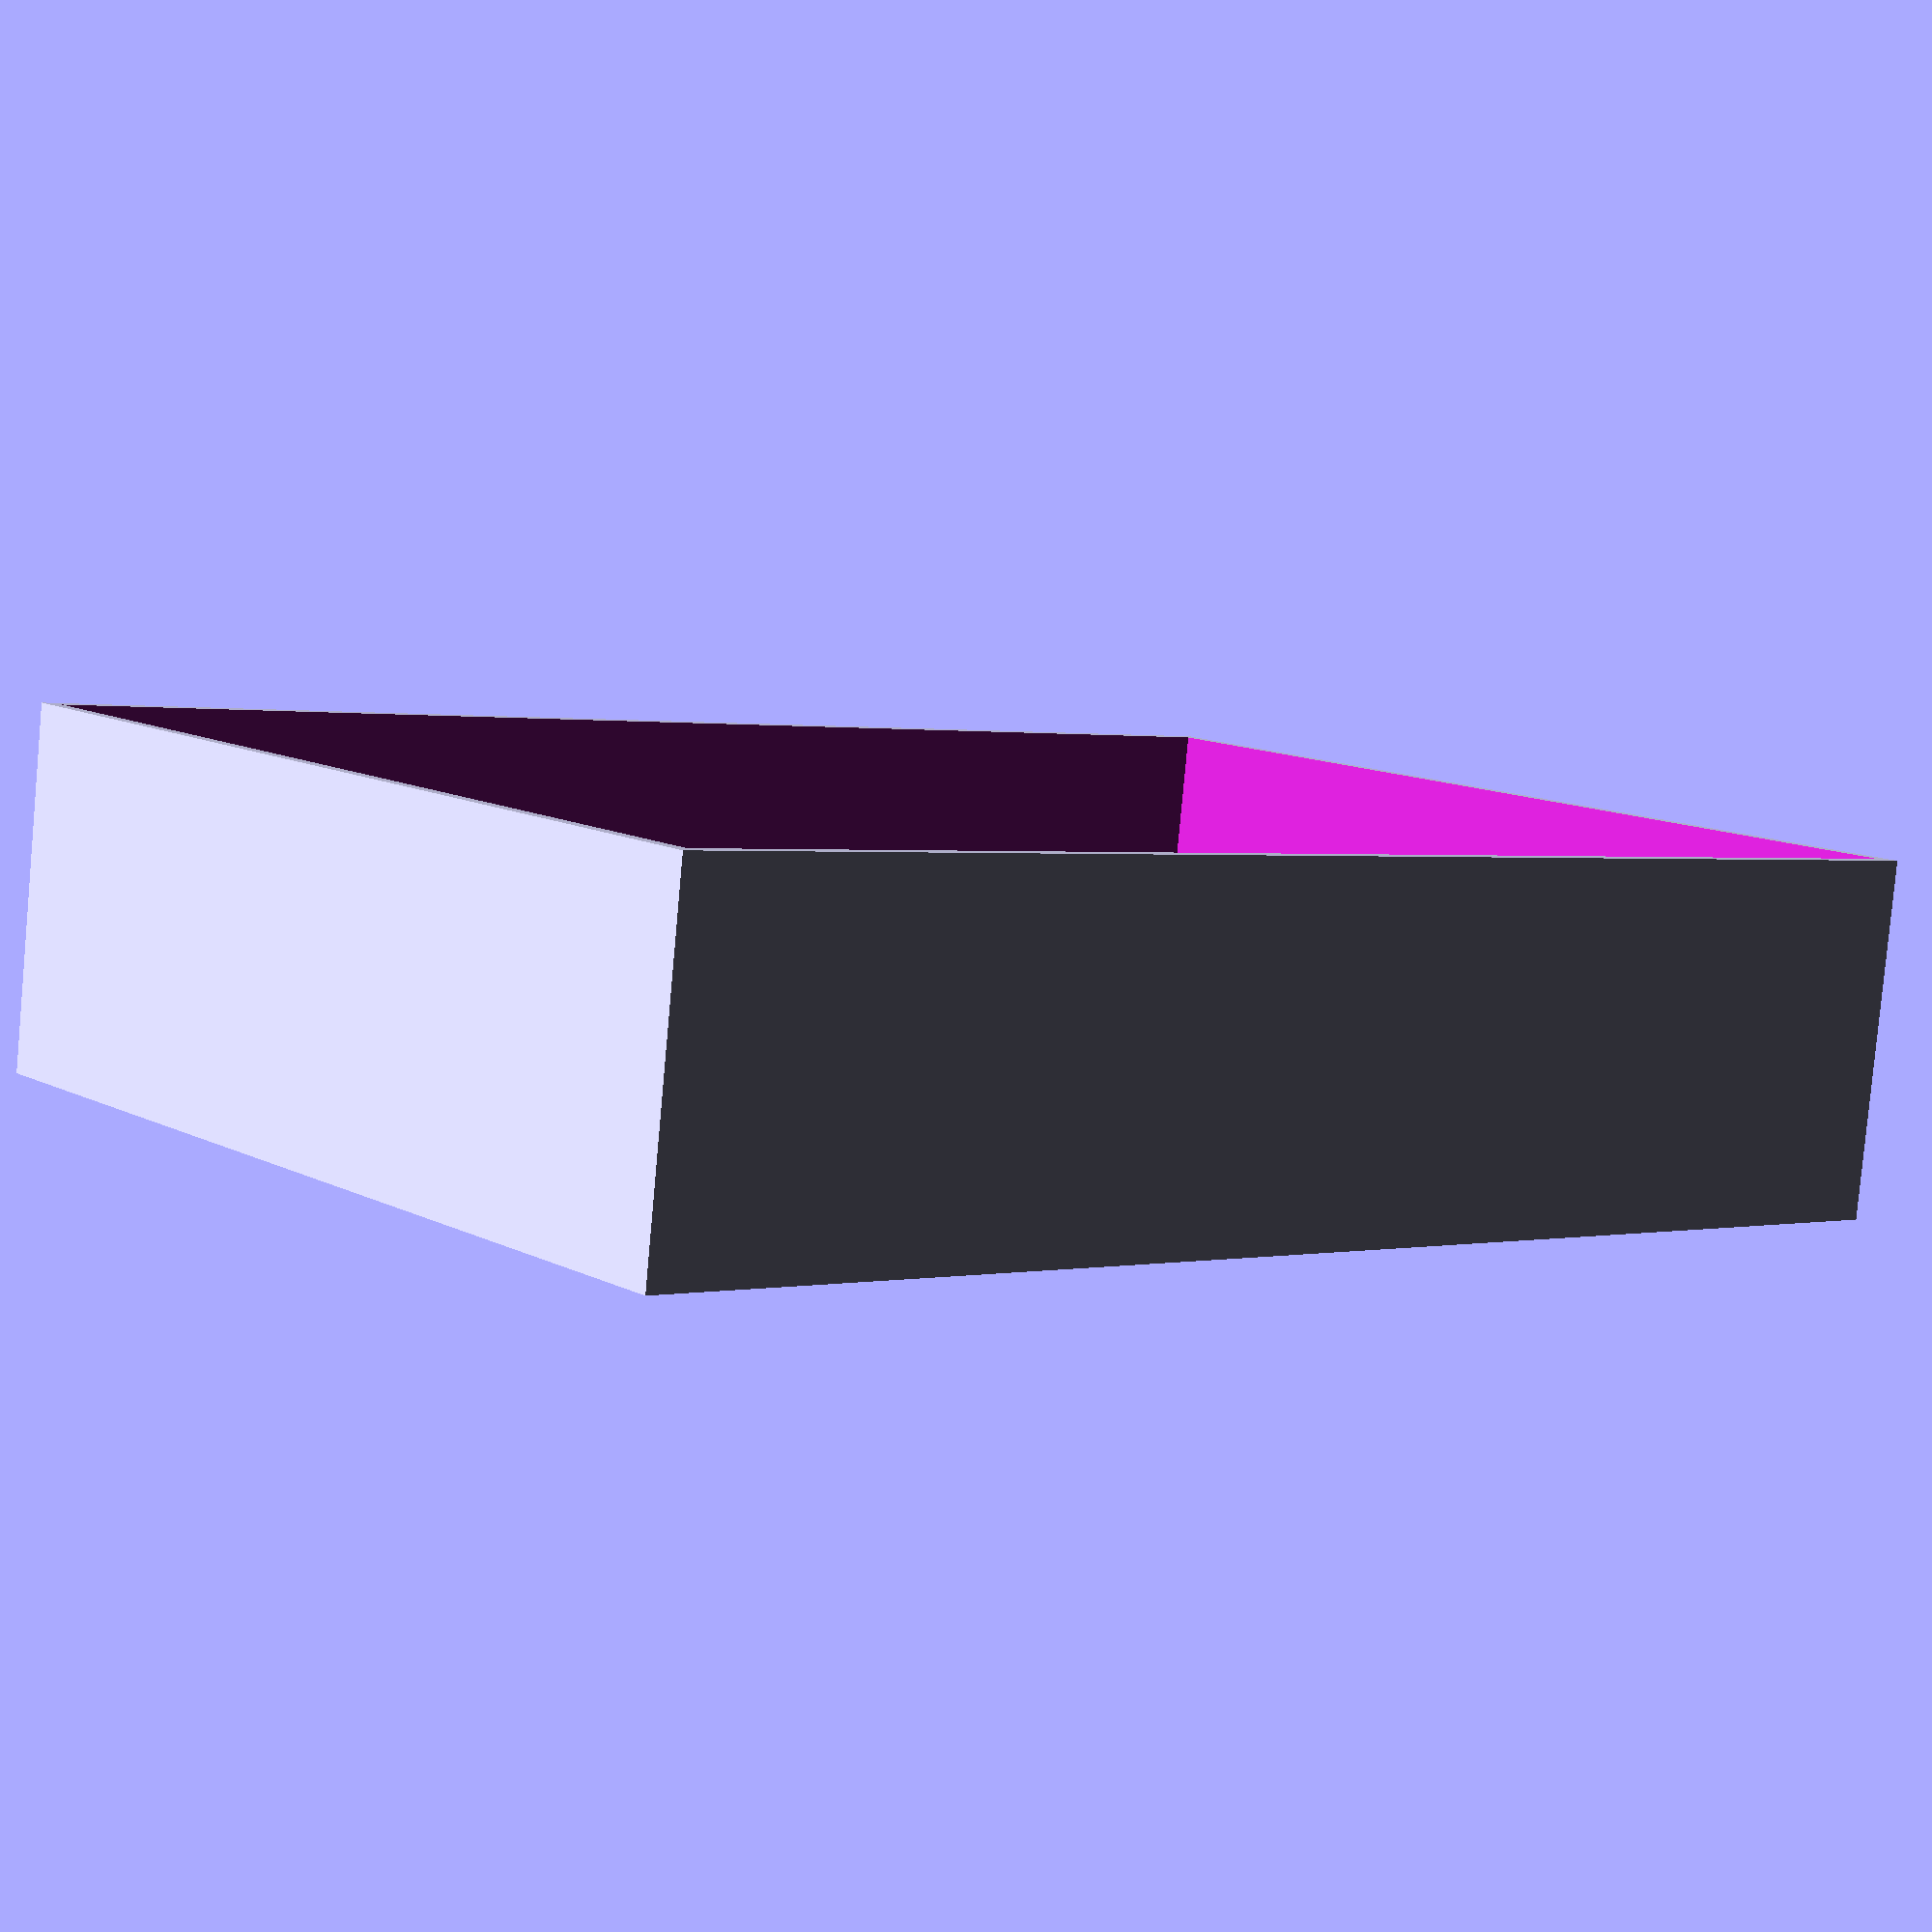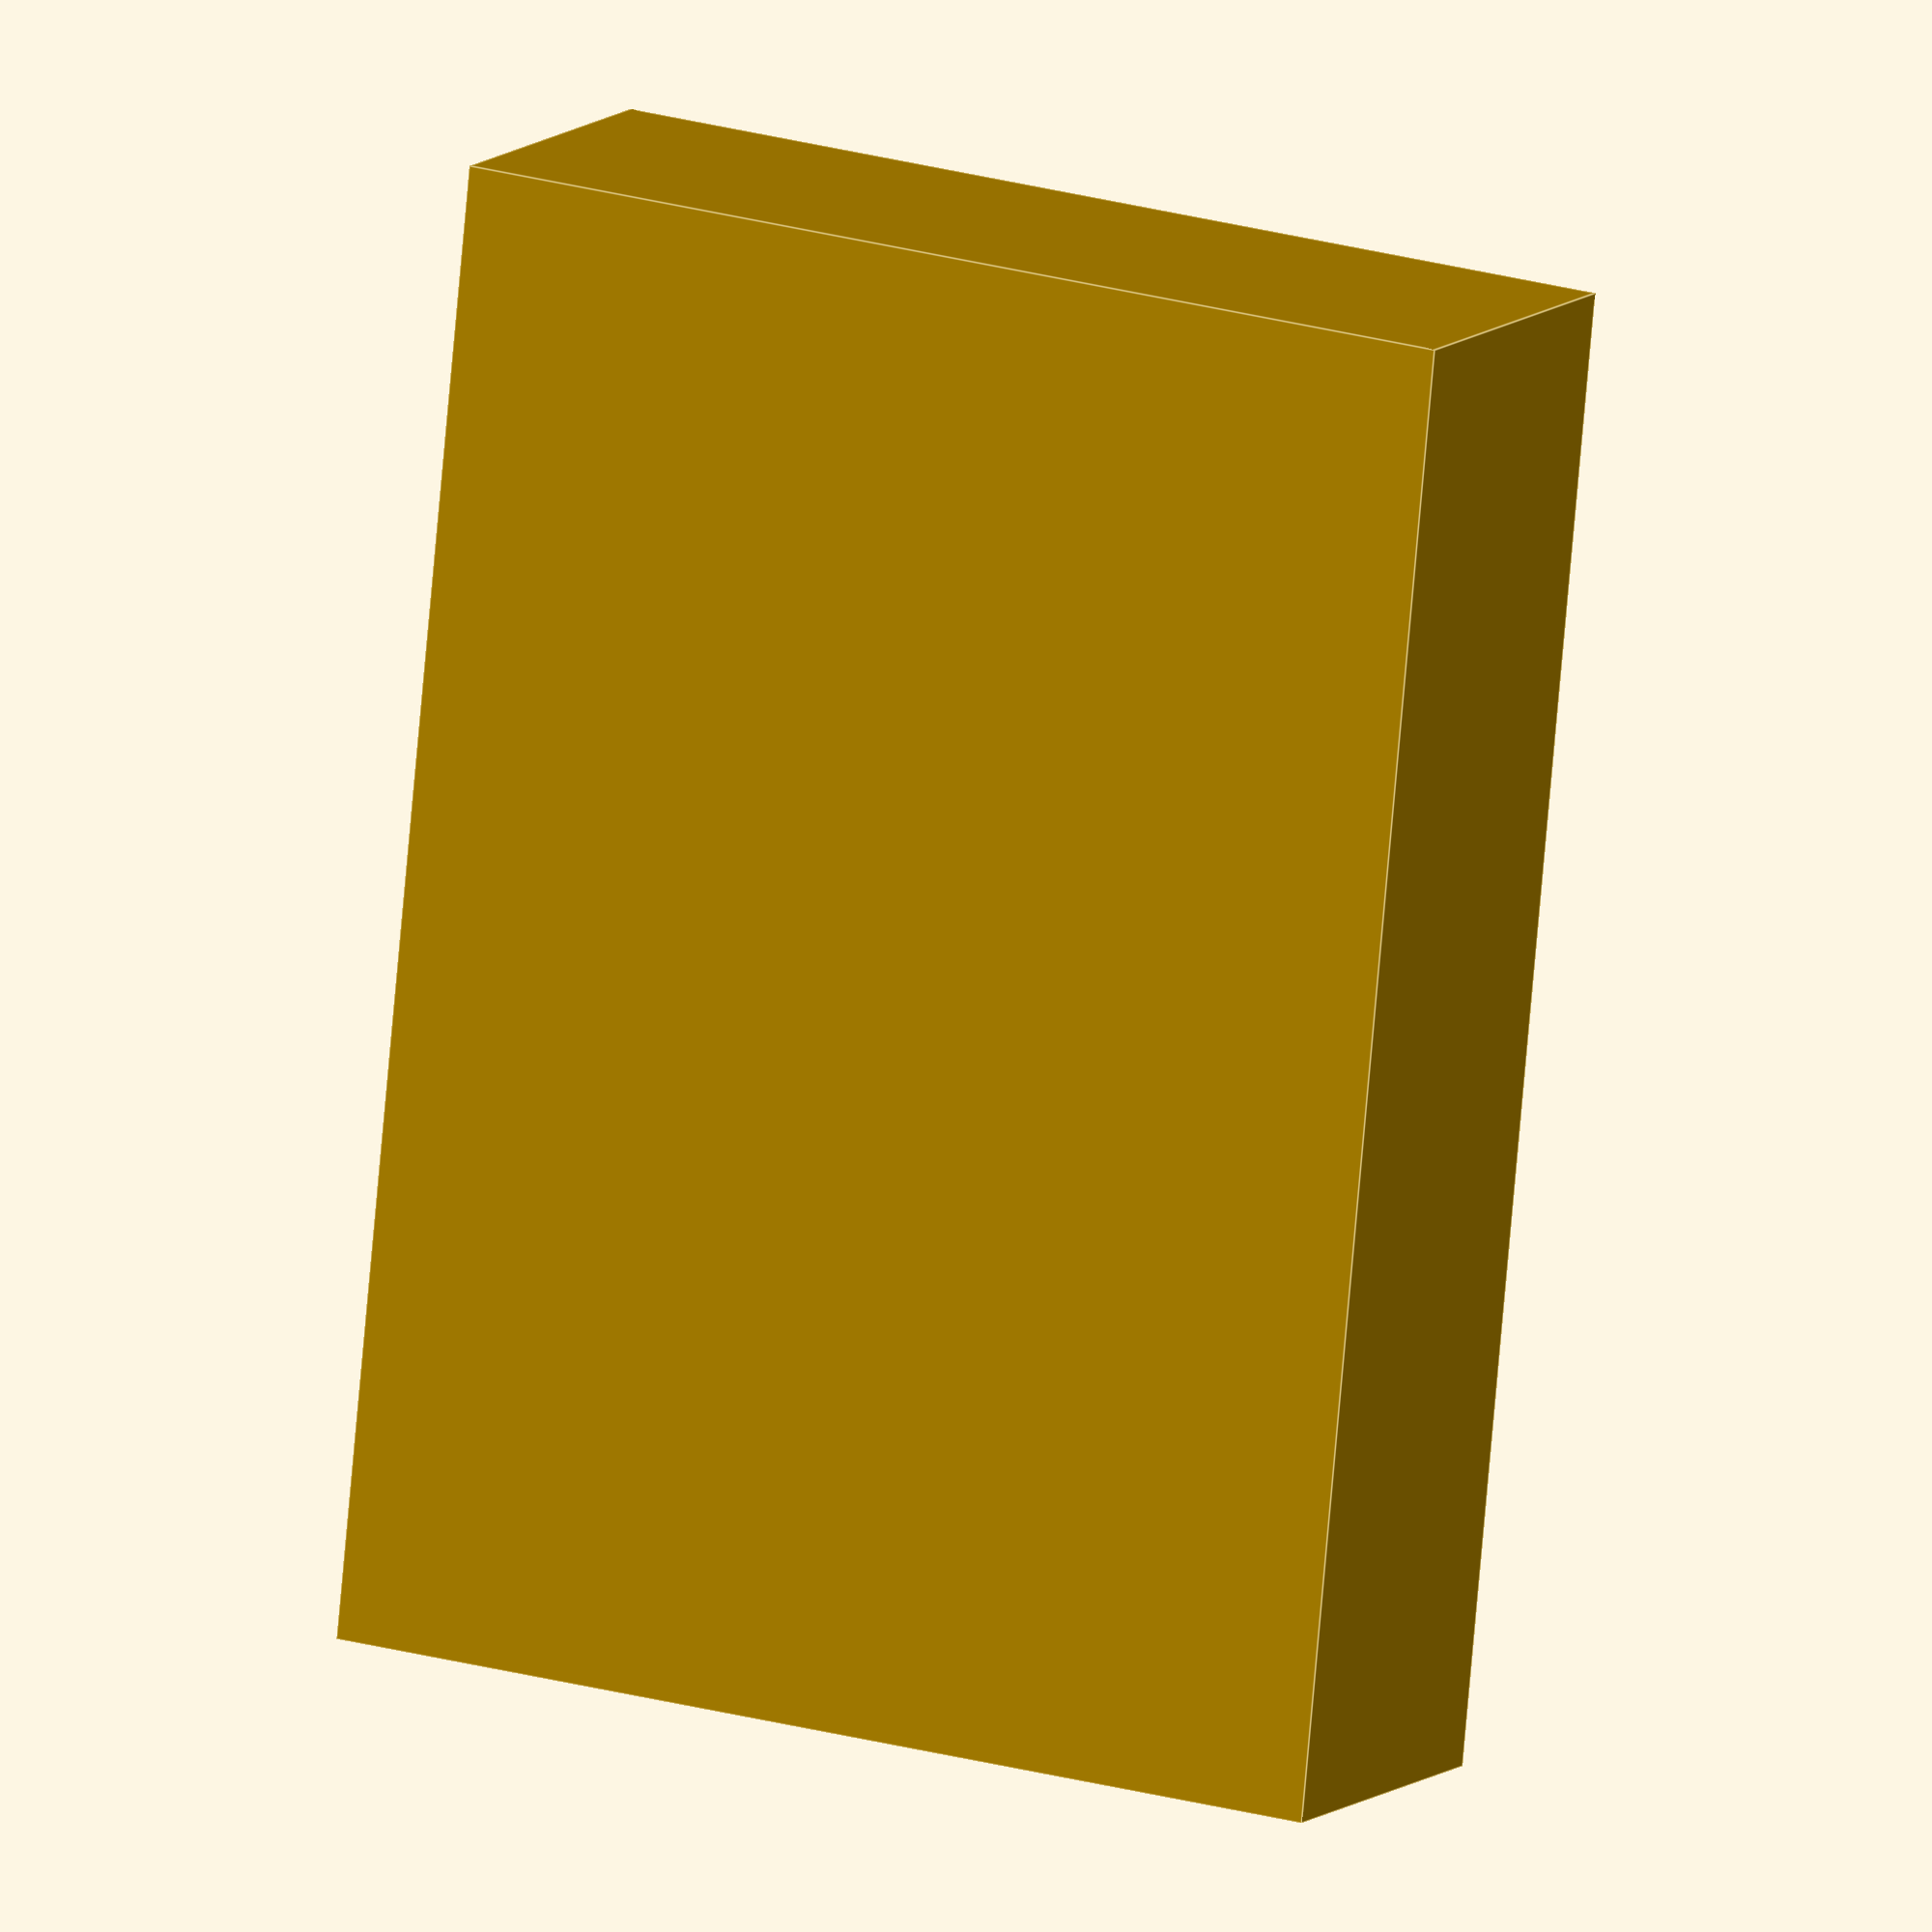
<openscad>
//Copyright (c) 2016, BRML
//All rights reserved.
//
//Redistribution and use in source and binary forms, with or without
//modification, are permitted provided that the following conditions are met:
//
//1. Redistributions of source code must retain the above copyright notice,
//this list of conditions and the following disclaimer.
//
//2. Redistributions in binary form must reproduce the above copyright notice,
//this list of conditions and the following disclaimer in the documentation
//and/or other materials provided with the distribution.
//
//THIS SOFTWARE IS PROVIDED BY THE COPYRIGHT HOLDERS AND CONTRIBUTORS "AS IS"
//AND ANY EXPRESS OR IMPLIED WARRANTIES, INCLUDING, BUT NOT LIMITED TO, THE
//IMPLIED WARRANTIES OF MERCHANTABILITY AND FITNESS FOR A PARTICULAR PURPOSE
//ARE DISCLAIMED. IN NO EVENT SHALL THE COPYRIGHT HOLDER OR CONTRIBUTORS BE
//LIABLE FOR ANY DIRECT, INDIRECT, INCIDENTAL, SPECIAL, EXEMPLARY, OR
//CONSEQUENTIAL DAMAGES (INCLUDING, BUT NOT LIMITED TO, PROCUREMENT OF
//SUBSTITUTE GOODS OR SERVICES; LOSS OF USE, DATA, OR PROFITS; OR BUSINESS
//INTERRUPTION) HOWEVER CAUSED AND ON ANY THEORY OF LIABILITY, WHETHER IN
//CONTRACT, STRICT LIABILITY, OR TORT (INCLUDING NEGLIGENCE OR OTHERWISE)
//ARISING IN ANY WAY OUT OF THE USE OF THIS SOFTWARE, EVEN IF ADVISED OF THE
//POSSIBILITY OF SUCH DAMAGE.


width = 0.225;  // [m]
length = 0.316;  // [m]
height = 0.077;  // [m]
thickness = 0.003;  // [m]

translate([-width/2, -length/2, 0])
difference() {
    cube([width, length, height], center=false);
    translate([thickness, thickness, thickness])
        cube([width-2*thickness, length-2*thickness, height-thickness+1], center=false);
}
</openscad>
<views>
elev=82.9 azim=50.9 roll=354.8 proj=p view=solid
elev=170.1 azim=174.4 roll=334.1 proj=o view=edges
</views>
